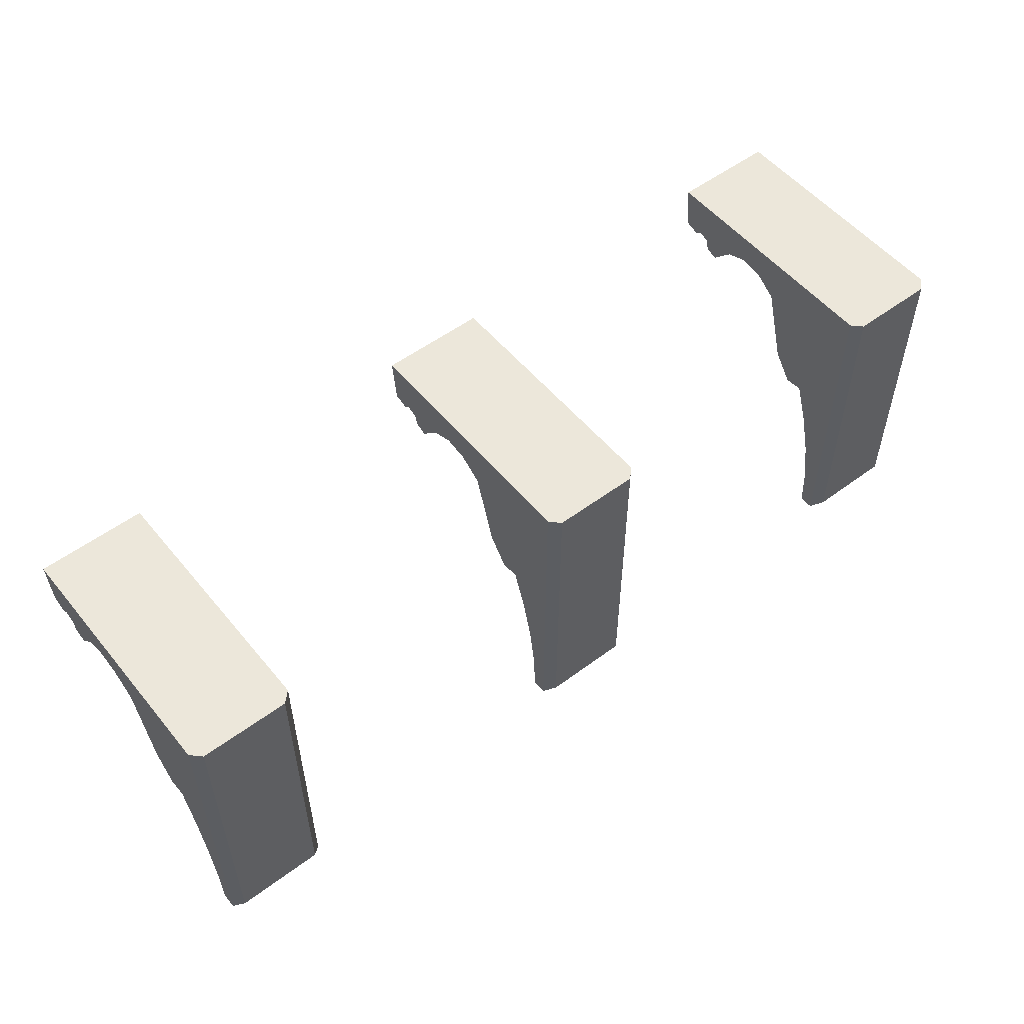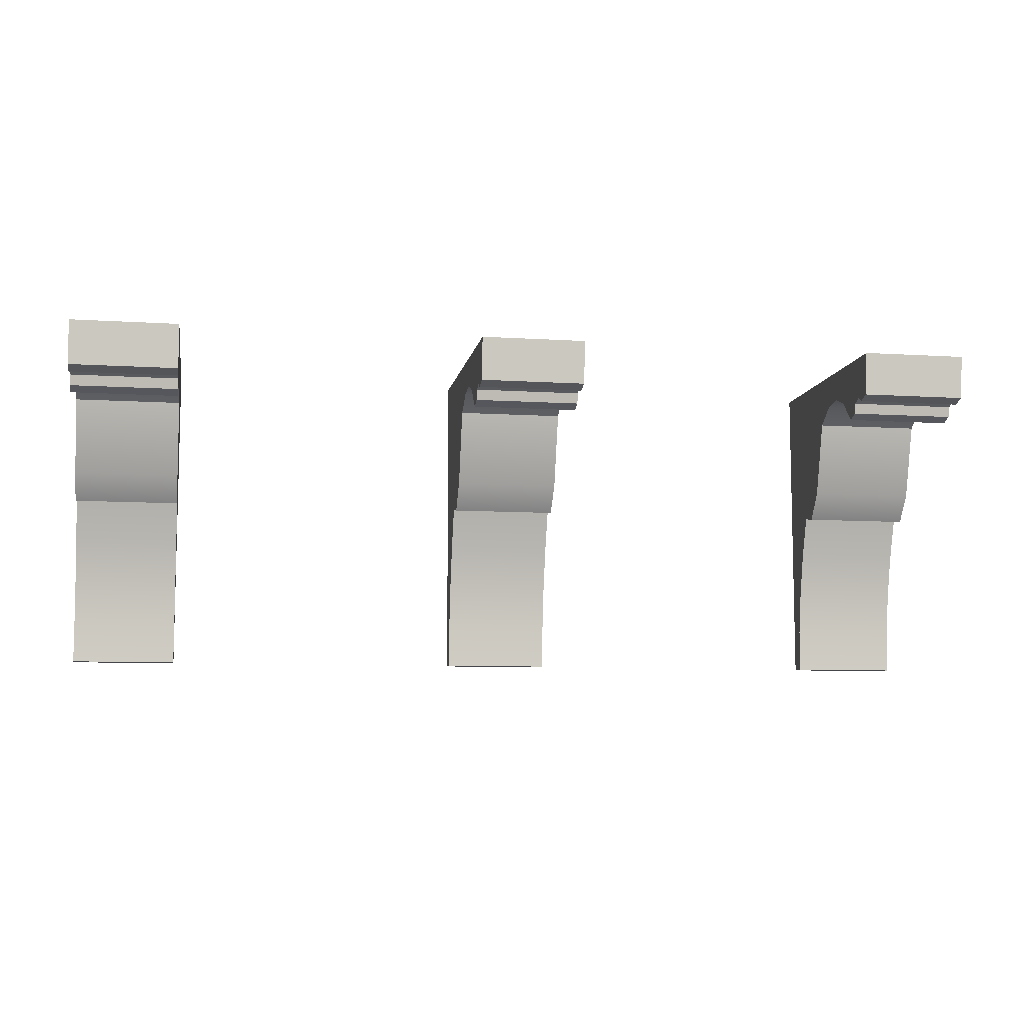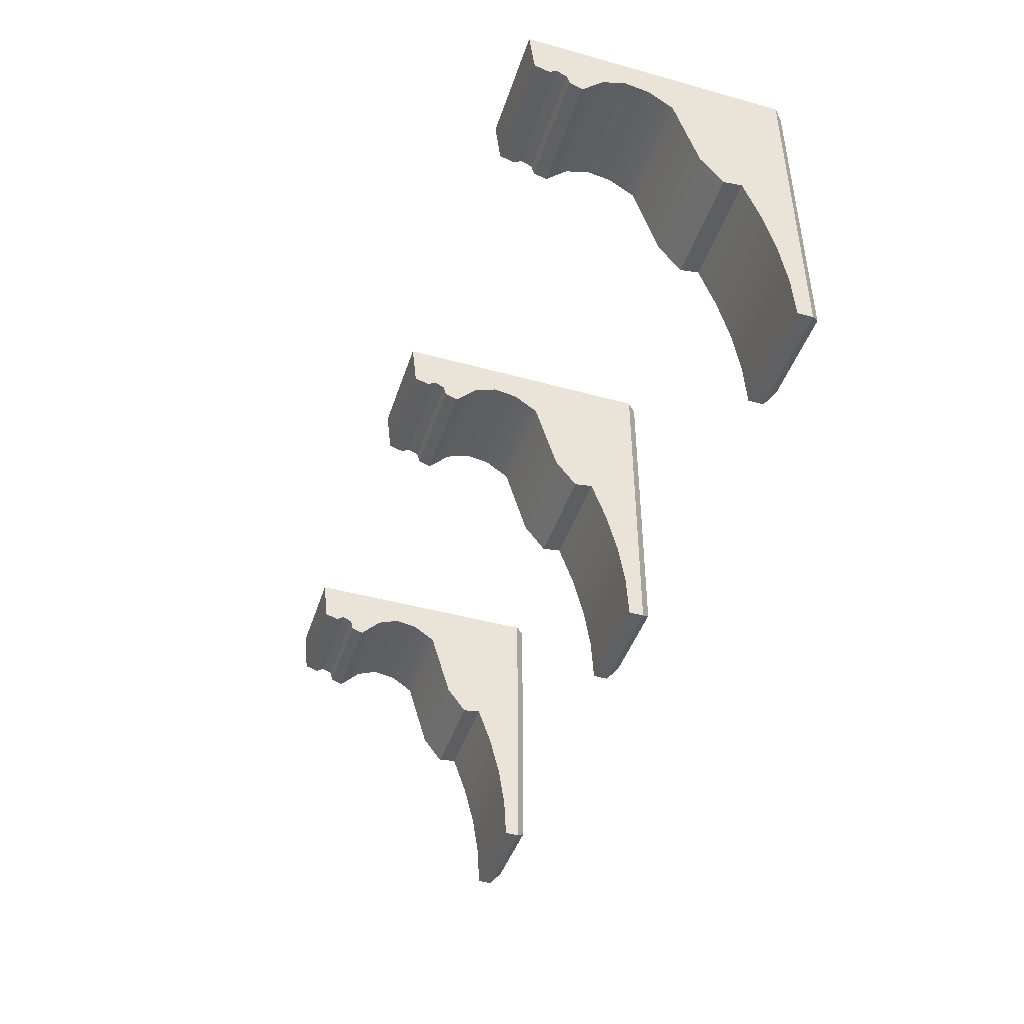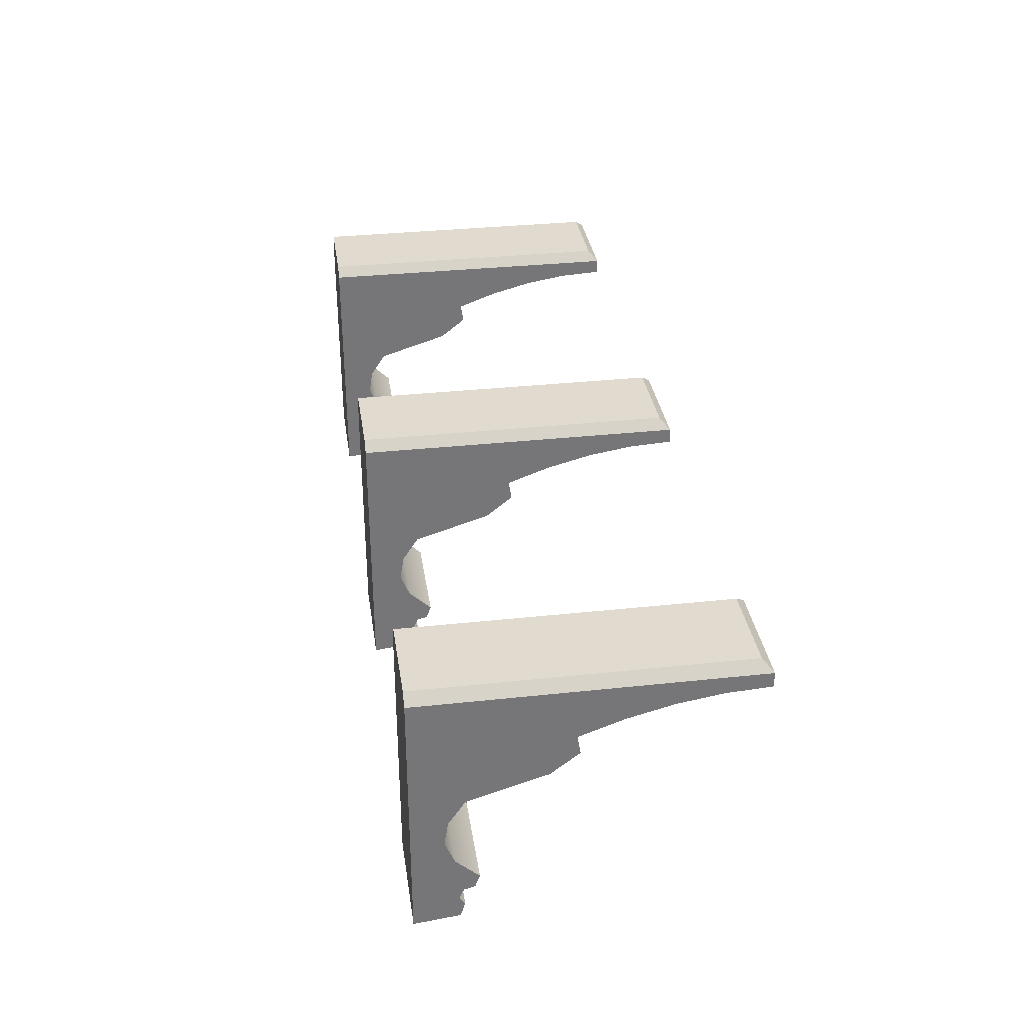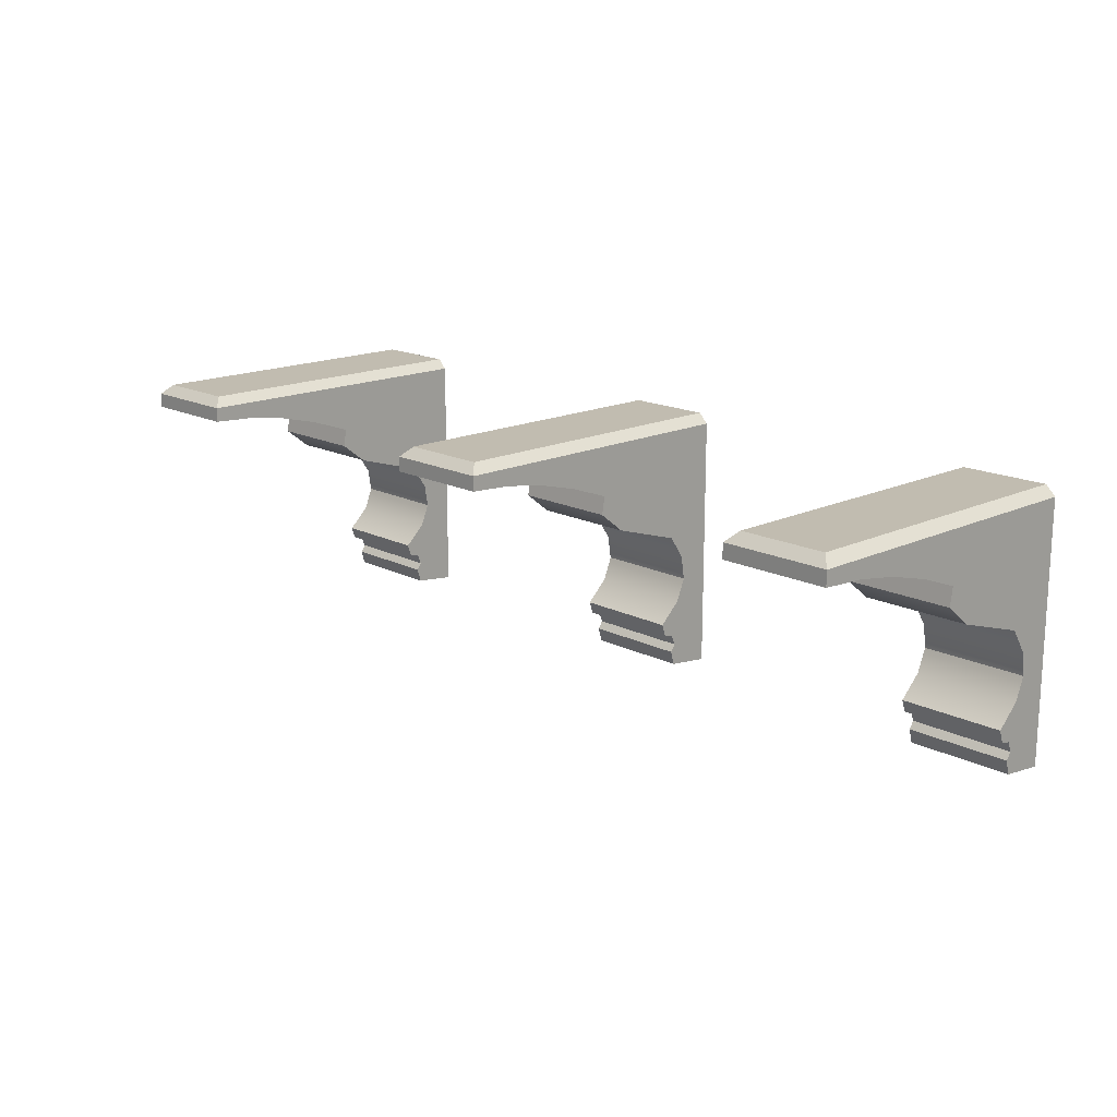
<metadata>
{"format":"obj","ext":"obj","renderer":"f3d","projection":"perspective","resolution":1024,"background":"white","views":[{"elev":53.6,"azim":-38.5,"up":"+Y"},{"elev":-8.6,"azim":170.2,"up":"+Y"},{"elev":-44.3,"azim":-107.9,"up":"+Y"},{"elev":33.5,"azim":-98.4,"up":"+Z"},{"elev":16.5,"azim":46.1,"up":"+Z"}]}
</metadata>
<code>
g DoorwayBalcony.006
v -2.772 2.467 32.36
v 3.199 2.467 32.36
v 3.199 1.955 31.08
v -2.772 1.955 31.08
v 3.199 0.7119 29.91
v -2.772 0.7119 29.91
v -2.772 -6.471 39.33
v 3.199 -4.123 38.48
v -2.772 -4.123 38.48
v 3.199 -6.471 39.33
v -2.772 -8.884 39.95
v 3.199 -8.884 39.95
v -2.772 -11.3 40.34
v 3.199 -11.3 40.34
v -2.772 -13.7 40.47
v 3.199 -13.7 40.47
v -2.772 0.7119 29.91
v 3.199 0.7119 29.91
v 3.199 0.9607 29.21
v -2.772 0.9607 29.21
v -2.772 -4.123 38.48
v 3.199 -4.123 38.48
v 3.199 -4.294 37.45
v -2.772 -4.294 37.45
v -2.772 1.538 29.06
v 3.199 1.538 29.06
v 3.199 1.774 28.48
v -2.772 1.774 28.48
v -2.772 -4.294 37.45
v 3.199 -4.294 37.45
v 3.199 -2.789 36.28
v -2.772 -2.789 36.28
v 3.199 1.38 35.01
v -2.772 1.38 35.01
v -2.772 1.774 28.48
v 3.199 1.774 28.48
v 3.199 1.489 28.08
v -2.772 1.489 28.08
v -2.772 1.538 29.06
v -2.772 0.9607 29.21
v 3.199 0.9607 29.21
v 3.199 1.538 29.06
v -2.772 1.489 28.08
v 3.199 1.489 28.08
v 3.199 1.722 27.28
v -2.772 1.722 27.28
v -2.772 1.38 35.01
v 3.199 1.38 35.01
v 3.199 2.256 33.68
v -2.772 2.256 33.68
v -2.772 1.722 27.28
v 3.199 1.722 27.28
v 3.199 4.173 26.99
v -2.772 4.173 26.99
v -2.772 2.256 33.68
v 3.199 2.256 33.68
v 3.199 2.467 32.36
v -2.772 2.467 32.36
v -2.772 1.955 31.08
v -2.772 0.7119 29.91
v -2.772 0.9607 29.21
v -2.772 1.538 29.06
v -2.772 1.774 28.48
v -2.772 4.173 26.99
v -2.772 2.467 32.36
v -2.772 1.722 27.28
v -2.772 1.489 28.08
v -2.772 4.173 41.29
v -2.772 2.256 33.68
v -2.772 1.38 35.01
v -2.772 -2.789 36.28
v -2.772 -4.123 38.48
v -2.772 -4.294 37.45
v -2.772 -6.471 39.33
v -2.772 -8.884 39.95
v -2.772 -11.3 40.34
v -2.772 -13.7 40.47
v -2.772 -13.7 41.29
v -2.772 -13.7 40.47
v -2.772 -13.7 41.29
v 3.199 -13.7 41.29
v 3.199 -13.7 40.47
v -2.772 4.173 41.29
v -2.772 4.173 26.99
v 3.199 4.173 26.99
v 3.199 4.173 41.29
v -2.222 4.173 41.84
v 2.649 4.173 41.84
v 3.199 -2.789 36.28
v 3.199 -4.294 37.45
v 3.199 -4.123 38.48
v 3.199 4.173 41.29
v 3.199 -6.471 39.33
v 3.199 1.38 35.01
v 3.199 -8.884 39.95
v 3.199 2.256 33.68
v 3.199 -11.3 40.34
v 3.199 2.467 32.36
v 3.199 -13.7 41.29
v 3.199 -13.7 40.47
v 3.199 4.173 26.99
v 3.199 1.955 31.08
v 3.199 1.774 28.48
v 3.199 1.722 27.28
v 3.199 1.489 28.08
v 3.199 1.538 29.06
v 3.199 0.9607 29.21
v 3.199 0.7119 29.91
v 2.649 -13.15 41.84
v 3.199 -13.7 41.29
v -2.772 -13.7 41.29
v -2.222 -13.15 41.84
v 3.199 -13.7 41.29
v 2.649 -13.15 41.84
v 2.649 4.173 41.84
v 3.199 4.173 41.29
v -2.772 4.173 41.29
v -2.222 4.173 41.84
v -2.222 -13.15 41.84
v -2.772 -13.7 41.29
v -2.222 -13.15 41.84
v -2.222 4.173 41.84
v 2.649 4.173 41.84
v 2.649 -13.15 41.84
v 20.23 2.467 32.36
v 26.2 2.467 32.36
v 26.2 1.955 31.08
v 20.23 1.955 31.08
v 26.2 0.7119 29.91
v 20.23 0.7119 29.91
v 20.23 -6.471 39.33
v 26.2 -4.123 38.48
v 20.23 -4.123 38.48
v 26.2 -6.471 39.33
v 20.23 -8.884 39.95
v 26.2 -8.884 39.95
v 20.23 -11.3 40.34
v 26.2 -11.3 40.34
v 20.23 -13.7 40.47
v 26.2 -13.7 40.47
v 20.23 0.7119 29.91
v 26.2 0.7119 29.91
v 26.2 0.9607 29.21
v 20.23 0.9607 29.21
v 20.23 -4.123 38.48
v 26.2 -4.123 38.48
v 26.2 -4.294 37.45
v 20.23 -4.294 37.45
v 20.23 1.538 29.06
v 26.2 1.538 29.06
v 26.2 1.774 28.48
v 20.23 1.774 28.48
v 20.23 -4.294 37.45
v 26.2 -4.294 37.45
v 26.2 -2.789 36.28
v 20.23 -2.789 36.28
v 26.2 1.38 35.01
v 20.23 1.38 35.01
v 20.23 1.774 28.48
v 26.2 1.774 28.48
v 26.2 1.489 28.08
v 20.23 1.489 28.08
v 20.23 1.538 29.06
v 20.23 0.9607 29.21
v 26.2 0.9607 29.21
v 26.2 1.538 29.06
v 20.23 1.489 28.08
v 26.2 1.489 28.08
v 26.2 1.722 27.28
v 20.23 1.722 27.28
v 20.23 1.38 35.01
v 26.2 1.38 35.01
v 26.2 2.256 33.68
v 20.23 2.256 33.68
v 20.23 1.722 27.28
v 26.2 1.722 27.28
v 26.2 4.173 26.99
v 20.23 4.173 26.99
v 20.23 2.256 33.68
v 26.2 2.256 33.68
v 26.2 2.467 32.36
v 20.23 2.467 32.36
v 20.23 1.955 31.08
v 20.23 0.7119 29.91
v 20.23 0.9607 29.21
v 20.23 1.538 29.06
v 20.23 1.774 28.48
v 20.23 4.173 26.99
v 20.23 2.467 32.36
v 20.23 1.722 27.28
v 20.23 1.489 28.08
v 20.23 4.173 41.29
v 20.23 2.256 33.68
v 20.23 1.38 35.01
v 20.23 -2.789 36.28
v 20.23 -4.123 38.48
v 20.23 -4.294 37.45
v 20.23 -6.471 39.33
v 20.23 -8.884 39.95
v 20.23 -11.3 40.34
v 20.23 -13.7 40.47
v 20.23 -13.7 41.29
v 20.23 -13.7 40.47
v 20.23 -13.7 41.29
v 26.2 -13.7 41.29
v 26.2 -13.7 40.47
v 20.23 4.173 41.29
v 20.23 4.173 26.99
v 26.2 4.173 26.99
v 26.2 4.173 41.29
v 20.78 4.173 41.84
v 25.65 4.173 41.84
v 26.2 -2.789 36.28
v 26.2 -4.294 37.45
v 26.2 -4.123 38.48
v 26.2 4.173 41.29
v 26.2 -6.471 39.33
v 26.2 1.38 35.01
v 26.2 -8.884 39.95
v 26.2 2.256 33.68
v 26.2 -11.3 40.34
v 26.2 2.467 32.36
v 26.2 -13.7 41.29
v 26.2 -13.7 40.47
v 26.2 4.173 26.99
v 26.2 1.955 31.08
v 26.2 1.774 28.48
v 26.2 1.722 27.28
v 26.2 1.489 28.08
v 26.2 1.538 29.06
v 26.2 0.9607 29.21
v 26.2 0.7119 29.91
v 25.65 -13.15 41.84
v 26.2 -13.7 41.29
v 20.23 -13.7 41.29
v 20.78 -13.15 41.84
v 26.2 -13.7 41.29
v 25.65 -13.15 41.84
v 25.65 4.173 41.84
v 26.2 4.173 41.29
v 20.23 4.173 41.29
v 20.78 4.173 41.84
v 20.78 -13.15 41.84
v 20.23 -13.7 41.29
v 20.78 -13.15 41.84
v 20.78 4.173 41.84
v 25.65 4.173 41.84
v 25.65 -13.15 41.84
v 43.23 2.467 32.36
v 49.2 2.467 32.36
v 49.2 1.955 31.08
v 43.23 1.955 31.08
v 49.2 0.7119 29.91
v 43.23 0.7119 29.91
v 43.23 -6.471 39.33
v 49.2 -4.123 38.48
v 43.23 -4.123 38.48
v 49.2 -6.471 39.33
v 43.23 -8.884 39.95
v 49.2 -8.884 39.95
v 43.23 -11.3 40.34
v 49.2 -11.3 40.34
v 43.23 -13.7 40.47
v 49.2 -13.7 40.47
v 43.23 0.7119 29.91
v 49.2 0.7119 29.91
v 49.2 0.9607 29.21
v 43.23 0.9607 29.21
v 43.23 -4.123 38.48
v 49.2 -4.123 38.48
v 49.2 -4.294 37.45
v 43.23 -4.294 37.45
v 43.23 1.538 29.06
v 49.2 1.538 29.06
v 49.2 1.774 28.48
v 43.23 1.774 28.48
v 43.23 -4.294 37.45
v 49.2 -4.294 37.45
v 49.2 -2.789 36.28
v 43.23 -2.789 36.28
v 49.2 1.38 35.01
v 43.23 1.38 35.01
v 43.23 1.774 28.48
v 49.2 1.774 28.48
v 49.2 1.489 28.08
v 43.23 1.489 28.08
v 43.23 1.538 29.06
v 43.23 0.9607 29.21
v 49.2 0.9607 29.21
v 49.2 1.538 29.06
v 43.23 1.489 28.08
v 49.2 1.489 28.08
v 49.2 1.722 27.28
v 43.23 1.722 27.28
v 43.23 1.38 35.01
v 49.2 1.38 35.01
v 49.2 2.256 33.68
v 43.23 2.256 33.68
v 43.23 1.722 27.28
v 49.2 1.722 27.28
v 49.2 4.173 26.99
v 43.23 4.173 26.99
v 43.23 2.256 33.68
v 49.2 2.256 33.68
v 49.2 2.467 32.36
v 43.23 2.467 32.36
v 43.23 1.955 31.08
v 43.23 0.7119 29.91
v 43.23 0.9607 29.21
v 43.23 1.538 29.06
v 43.23 1.774 28.48
v 43.23 4.173 26.99
v 43.23 2.467 32.36
v 43.23 1.722 27.28
v 43.23 1.489 28.08
v 43.23 4.173 41.29
v 43.23 2.256 33.68
v 43.23 1.38 35.01
v 43.23 -2.789 36.28
v 43.23 -4.123 38.48
v 43.23 -4.294 37.45
v 43.23 -6.471 39.33
v 43.23 -8.884 39.95
v 43.23 -11.3 40.34
v 43.23 -13.7 40.47
v 43.23 -13.7 41.29
v 43.23 -13.7 40.47
v 43.23 -13.7 41.29
v 49.2 -13.7 41.29
v 49.2 -13.7 40.47
v 43.23 4.173 41.29
v 43.23 4.173 26.99
v 49.2 4.173 26.99
v 49.2 4.173 41.29
v 43.78 4.173 41.84
v 48.65 4.173 41.84
v 49.2 -2.789 36.28
v 49.2 -4.294 37.45
v 49.2 -4.123 38.48
v 49.2 4.173 41.29
v 49.2 -6.471 39.33
v 49.2 1.38 35.01
v 49.2 -8.884 39.95
v 49.2 2.256 33.68
v 49.2 -11.3 40.34
v 49.2 2.467 32.36
v 49.2 -13.7 41.29
v 49.2 -13.7 40.47
v 49.2 4.173 26.99
v 49.2 1.955 31.08
v 49.2 1.774 28.48
v 49.2 1.722 27.28
v 49.2 1.489 28.08
v 49.2 1.538 29.06
v 49.2 0.9607 29.21
v 49.2 0.7119 29.91
v 48.65 -13.15 41.84
v 49.2 -13.7 41.29
v 43.23 -13.7 41.29
v 43.78 -13.15 41.84
v 49.2 -13.7 41.29
v 48.65 -13.15 41.84
v 48.65 4.173 41.84
v 49.2 4.173 41.29
v 43.23 4.173 41.29
v 43.78 4.173 41.84
v 43.78 -13.15 41.84
v 43.23 -13.7 41.29
v 43.78 -13.15 41.84
v 43.78 4.173 41.84
v 48.65 4.173 41.84
v 48.65 -13.15 41.84
g DoorwayBalcony.006_0
f 3 2 1
f 4 3 1
f 5 3 4
f 6 5 4
f 9 8 7
f 8 10 7
f 7 10 11
f 10 12 11
f 11 12 13
f 12 14 13
f 13 14 15
f 14 16 15
f 19 18 17
f 20 19 17
f 23 22 21
f 24 23 21
f 27 26 25
f 28 27 25
f 31 30 29
f 32 31 29
f 33 31 32
f 34 33 32
f 37 36 35
f 38 37 35
f 41 40 39
f 42 41 39
f 45 44 43
f 46 45 43
f 49 48 47
f 50 49 47
f 53 52 51
f 54 53 51
f 57 56 55
f 58 57 55
f 61 60 59
f 59 62 61
f 59 63 62
f 63 59 64
f 59 65 64
f 63 64 66
f 66 67 63
f 65 68 64
f 68 65 69
f 68 69 70
f 68 70 71
f 68 71 72
f 73 72 71
f 68 72 74
f 68 74 75
f 68 75 76
f 68 76 77
f 77 78 68
f 81 80 79
f 82 81 79
f 85 84 83
f 83 86 85
f 83 87 86
f 87 88 86
f 91 90 89
f 91 89 92
f 93 91 92
f 89 94 92
f 95 93 92
f 94 96 92
f 97 95 92
f 96 98 92
f 97 92 99
f 99 100 97
f 98 101 92
f 101 98 102
f 101 102 103
f 104 101 103
f 103 105 104
f 106 103 102
f 107 106 102
f 102 108 107
f 111 110 109
f 112 111 109
f 115 114 113
f 116 115 113
f 119 118 117
f 120 119 117
f 123 122 121
f 124 123 121
f 127 126 125
f 128 127 125
f 129 127 128
f 130 129 128
f 133 132 131
f 132 134 131
f 131 134 135
f 134 136 135
f 135 136 137
f 136 138 137
f 137 138 139
f 138 140 139
f 143 142 141
f 144 143 141
f 147 146 145
f 148 147 145
f 151 150 149
f 152 151 149
f 155 154 153
f 156 155 153
f 157 155 156
f 158 157 156
f 161 160 159
f 162 161 159
f 165 164 163
f 166 165 163
f 169 168 167
f 170 169 167
f 173 172 171
f 174 173 171
f 177 176 175
f 178 177 175
f 181 180 179
f 182 181 179
f 185 184 183
f 183 186 185
f 183 187 186
f 187 183 188
f 183 189 188
f 187 188 190
f 190 191 187
f 189 192 188
f 192 189 193
f 192 193 194
f 192 194 195
f 192 195 196
f 197 196 195
f 192 196 198
f 192 198 199
f 192 199 200
f 192 200 201
f 201 202 192
f 205 204 203
f 206 205 203
f 209 208 207
f 207 210 209
f 207 211 210
f 211 212 210
f 215 214 213
f 215 213 216
f 217 215 216
f 213 218 216
f 219 217 216
f 218 220 216
f 221 219 216
f 220 222 216
f 221 216 223
f 223 224 221
f 222 225 216
f 225 222 226
f 225 226 227
f 228 225 227
f 227 229 228
f 230 227 226
f 231 230 226
f 226 232 231
f 235 234 233
f 236 235 233
f 239 238 237
f 240 239 237
f 243 242 241
f 244 243 241
f 247 246 245
f 248 247 245
f 251 250 249
f 252 251 249
f 253 251 252
f 254 253 252
f 257 256 255
f 256 258 255
f 255 258 259
f 258 260 259
f 259 260 261
f 260 262 261
f 261 262 263
f 262 264 263
f 267 266 265
f 268 267 265
f 271 270 269
f 272 271 269
f 275 274 273
f 276 275 273
f 279 278 277
f 280 279 277
f 281 279 280
f 282 281 280
f 285 284 283
f 286 285 283
f 289 288 287
f 290 289 287
f 293 292 291
f 294 293 291
f 297 296 295
f 298 297 295
f 301 300 299
f 302 301 299
f 305 304 303
f 306 305 303
f 309 308 307
f 307 310 309
f 307 311 310
f 311 307 312
f 307 313 312
f 311 312 314
f 314 315 311
f 313 316 312
f 316 313 317
f 316 317 318
f 316 318 319
f 316 319 320
f 321 320 319
f 316 320 322
f 316 322 323
f 316 323 324
f 316 324 325
f 325 326 316
f 329 328 327
f 330 329 327
f 333 332 331
f 331 334 333
f 331 335 334
f 335 336 334
f 339 338 337
f 339 337 340
f 341 339 340
f 337 342 340
f 343 341 340
f 342 344 340
f 345 343 340
f 344 346 340
f 345 340 347
f 347 348 345
f 346 349 340
f 349 346 350
f 349 350 351
f 352 349 351
f 351 353 352
f 354 351 350
f 355 354 350
f 350 356 355
f 359 358 357
f 360 359 357
f 363 362 361
f 364 363 361
f 367 366 365
f 368 367 365
f 371 370 369
f 372 371 369

</code>
